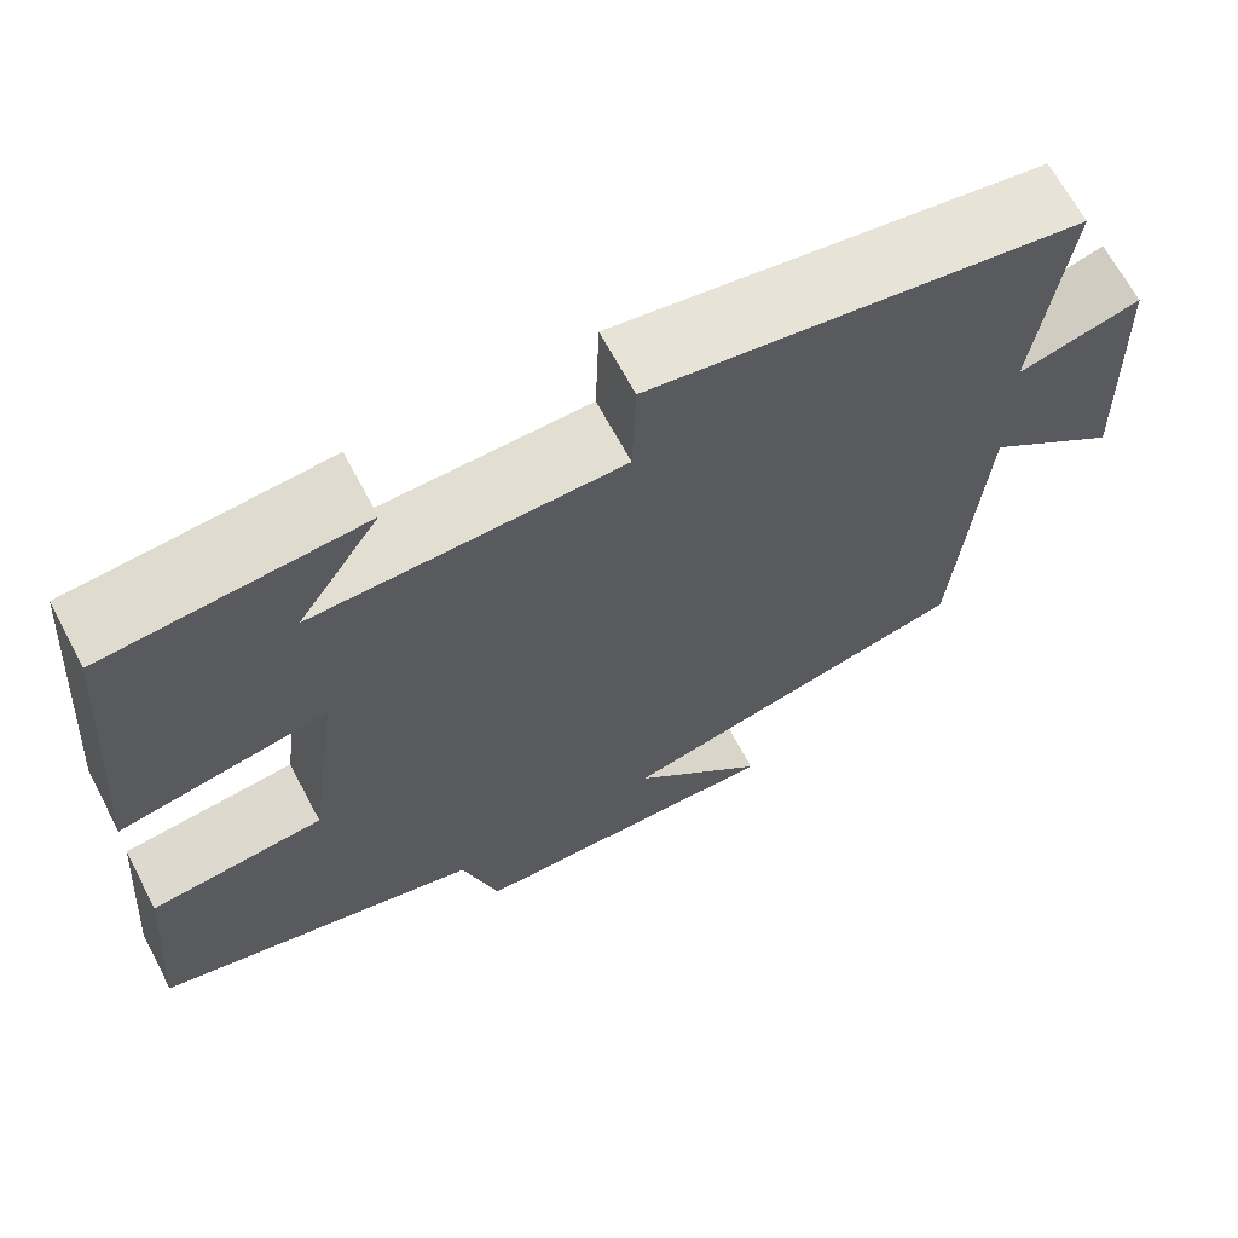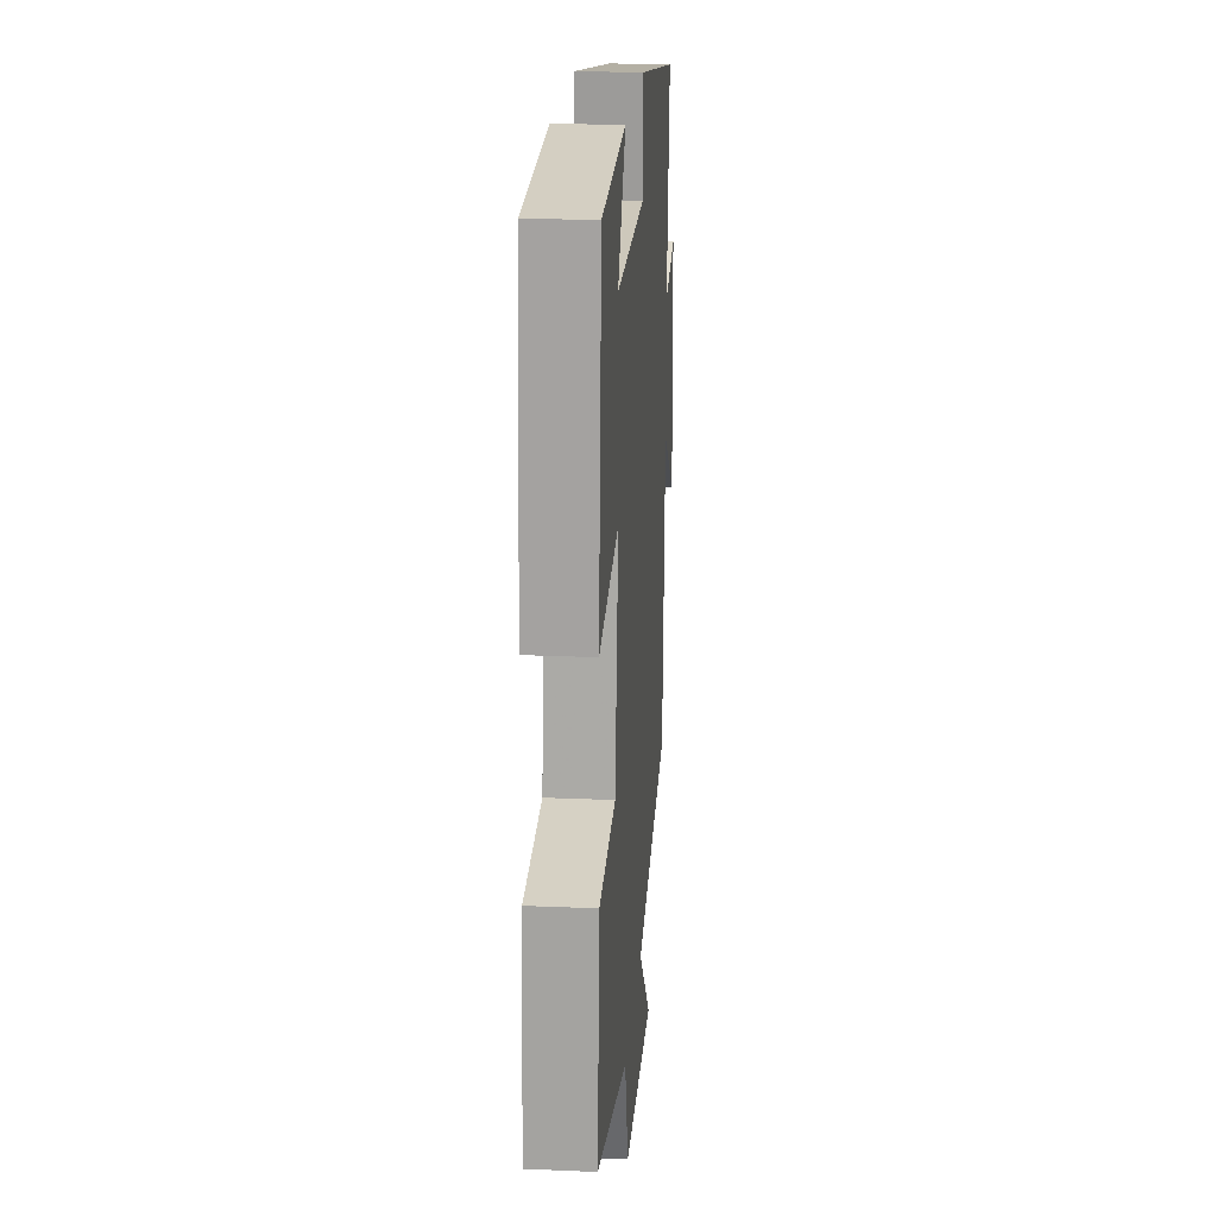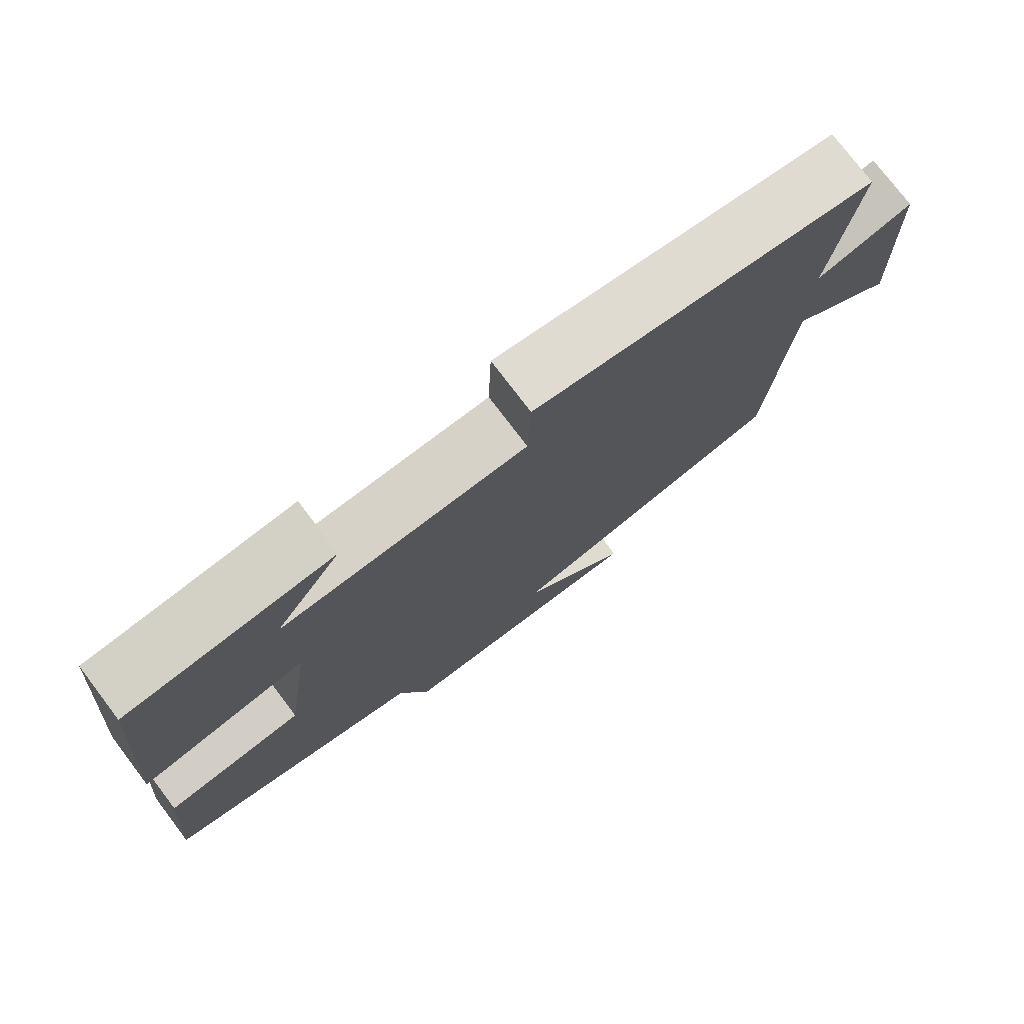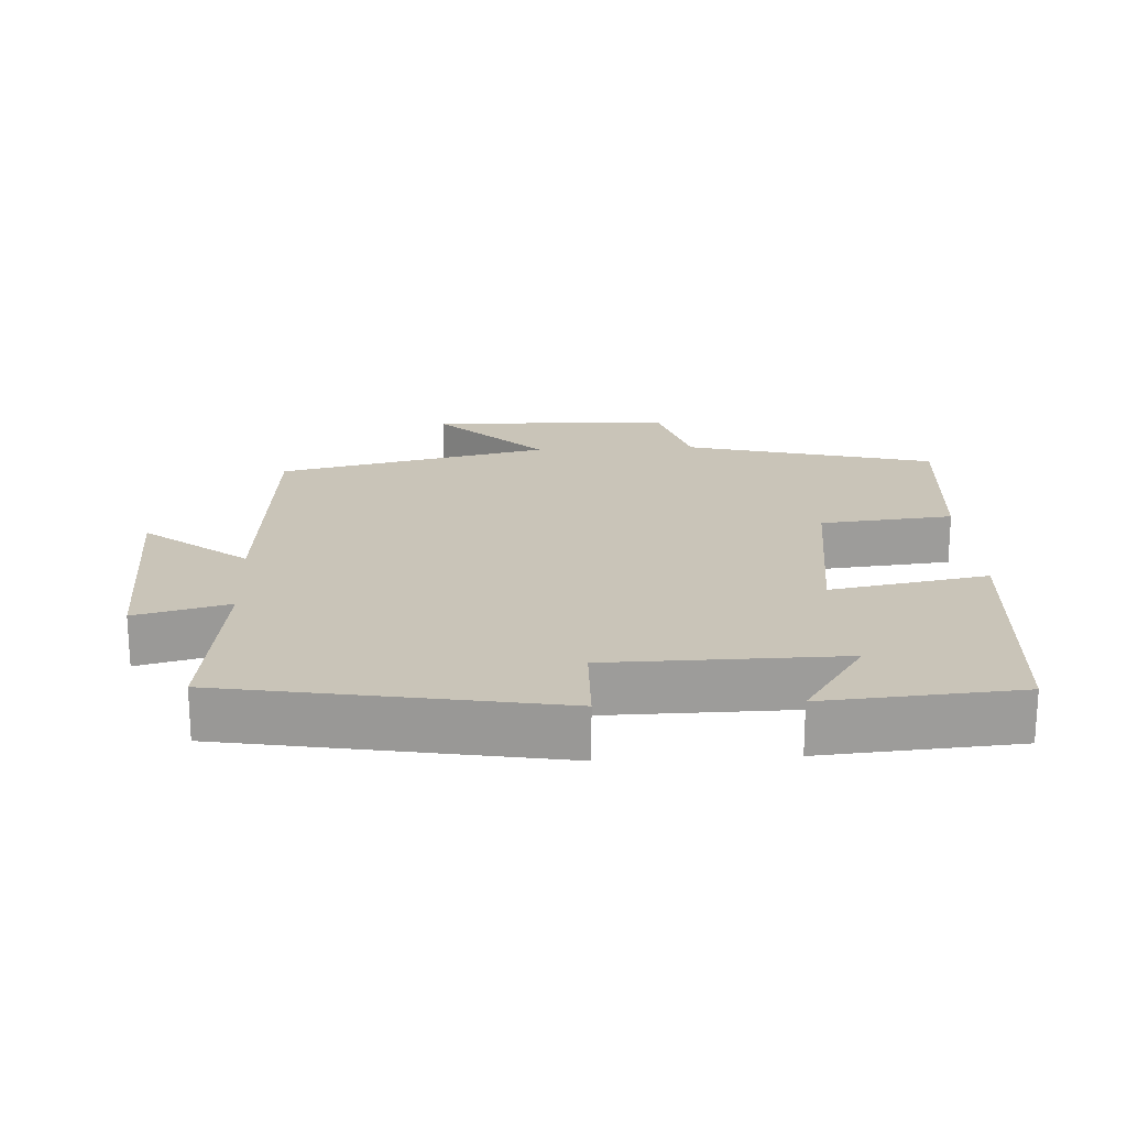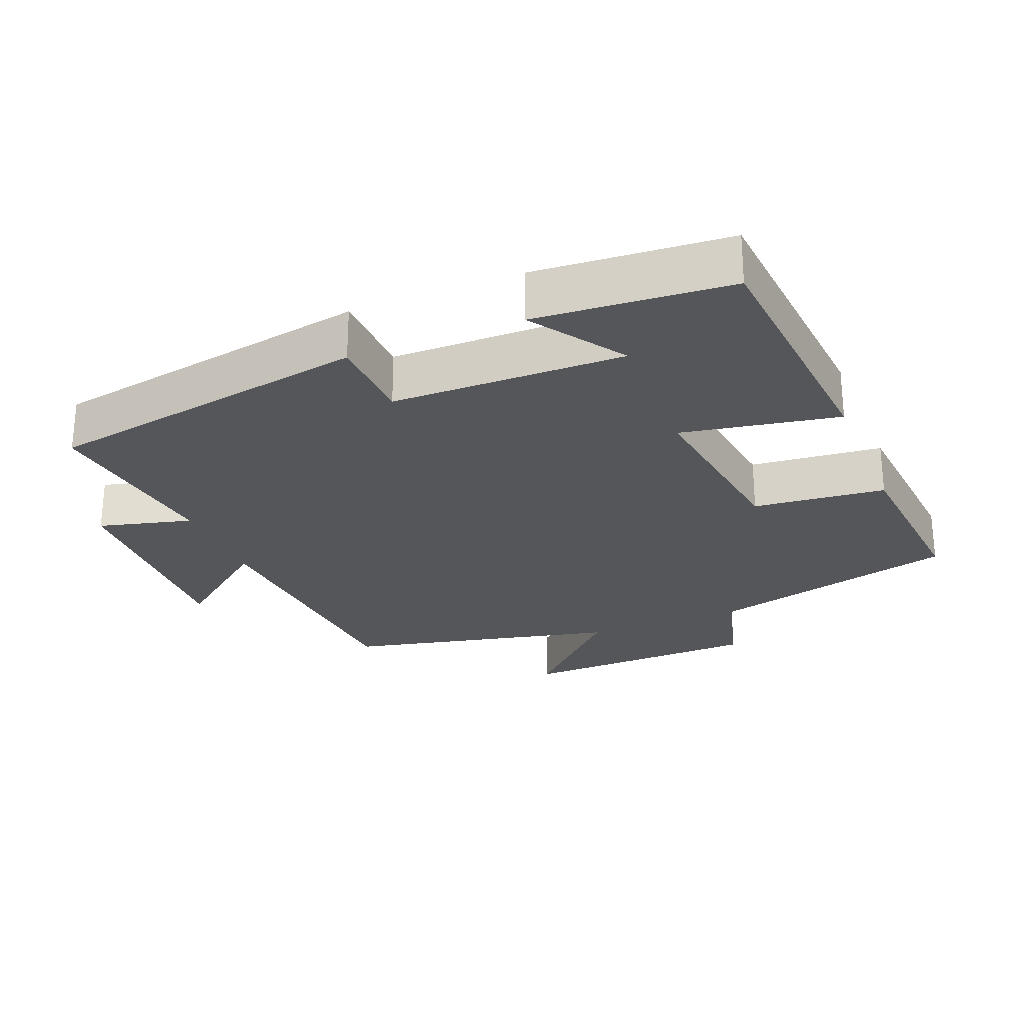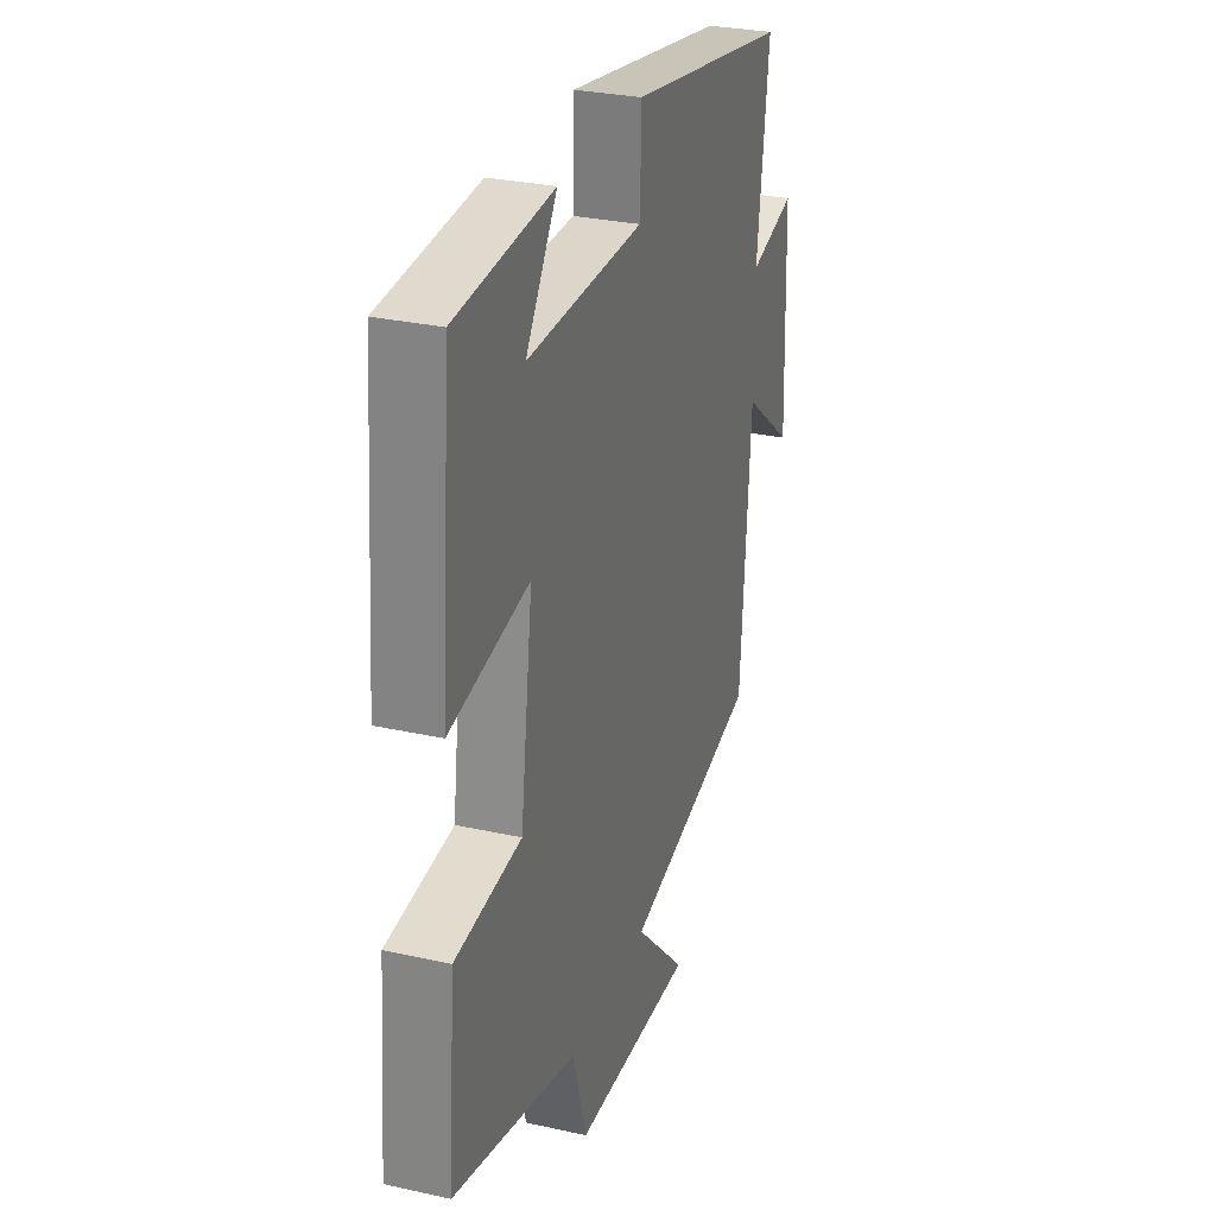
<metadata>
{"format":"obj","ext":"obj","renderer":"f3d","projection":"perspective","resolution":1024,"background":"white","views":[{"elev":67.0,"azim":152.0,"up":"+Z"},{"elev":21.2,"azim":94.4,"up":"+Z"},{"elev":76.7,"azim":142.8,"up":"+Z"},{"elev":20.2,"azim":-3.1,"up":"+Y"},{"elev":-25.9,"azim":22.1,"up":"+Y"},{"elev":29.2,"azim":108.3,"up":"+Z"}]}
</metadata>
<code>
v -0.534 0.07 0.418
v -0.061 0.07 0.5
v -0.057 0.07 0.37
v 0.279 0.07 0.366
v 0.189 0.07 0.5
v 0.469 0.07 0.479
v 0.5 0.07 0.098
v 0.273 0.07 0.139
v 0.309 0.07 -0.127
v 0.5 0.07 -0.146
v 0.522 0.07 -0.407
v 0.162 0.07 -0.5
v 0.122 0.07 -0.64
v -0.228 0.07 -0.65
v -0.078 0.07 -0.5
v -0.471 0.07 -0.41
v -0.5 0.07 -0.022
v -0.647 0.07 -0.137
v -0.635 0.07 0.183
v -0.5 0.07 0.148
v -0.534 0 0.418
v -0.061 0 0.5
v -0.057 0 0.37
v 0.279 0 0.366
v 0.189 0 0.5
v 0.469 0 0.479
v 0.5 0 0.098
v 0.273 0 0.139
v 0.309 0 -0.127
v 0.5 0 -0.146
v 0.522 0 -0.407
v 0.162 0 -0.5
v 0.122 0 -0.64
v -0.228 0 -0.65
v -0.078 0 -0.5
v -0.471 0 -0.41
v -0.5 0 -0.022
v -0.647 0 -0.137
v -0.635 0 0.183
v -0.5 0 0.148
f 17 18 19 20
f 15 16 17 20
f 1 2 3
f 20 1 3
f 15 20 3
f 12 13 14 15
f 11 12 15
f 10 11 15
f 9 10 15
f 8 9 15 3
f 7 8 3 4
f 4 5 6 7
f 40 39 38 37
f 40 37 36 35
f 23 22 21
f 23 21 40
f 23 40 35
f 35 34 33 32
f 35 32 31
f 35 31 30
f 35 30 29
f 23 35 29 28
f 24 23 28 27
f 27 26 25 24
f 1 21 22 2
f 2 22 23 3
f 3 23 24 4
f 4 24 25 5
f 5 25 26 6
f 6 26 27 7
f 7 27 28 8
f 8 28 29 9
f 9 29 30 10
f 10 30 31 11
f 11 31 32 12
f 12 32 33 13
f 13 33 34 14
f 14 34 35 15
f 15 35 36 16
f 16 36 37 17
f 17 37 38 18
f 18 38 39 19
f 19 39 40 20
f 20 40 21 1

</code>
